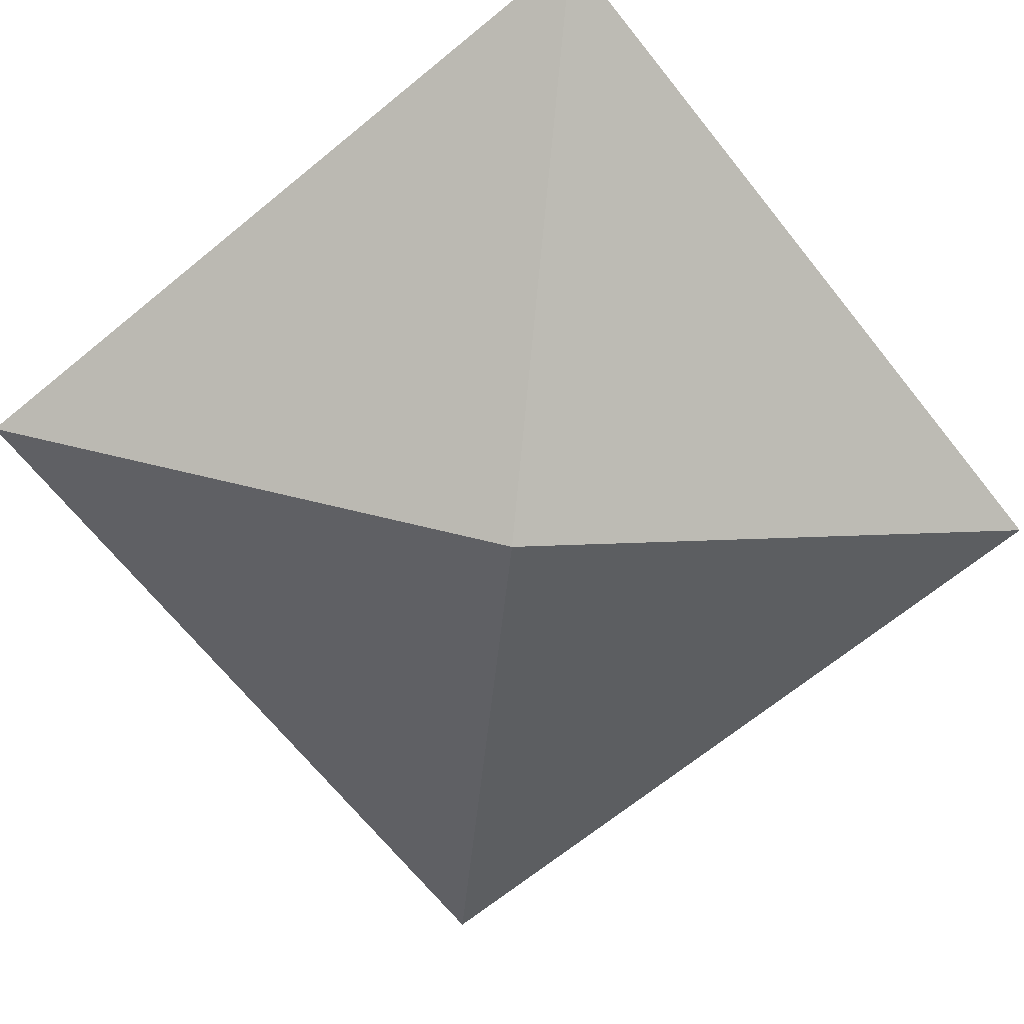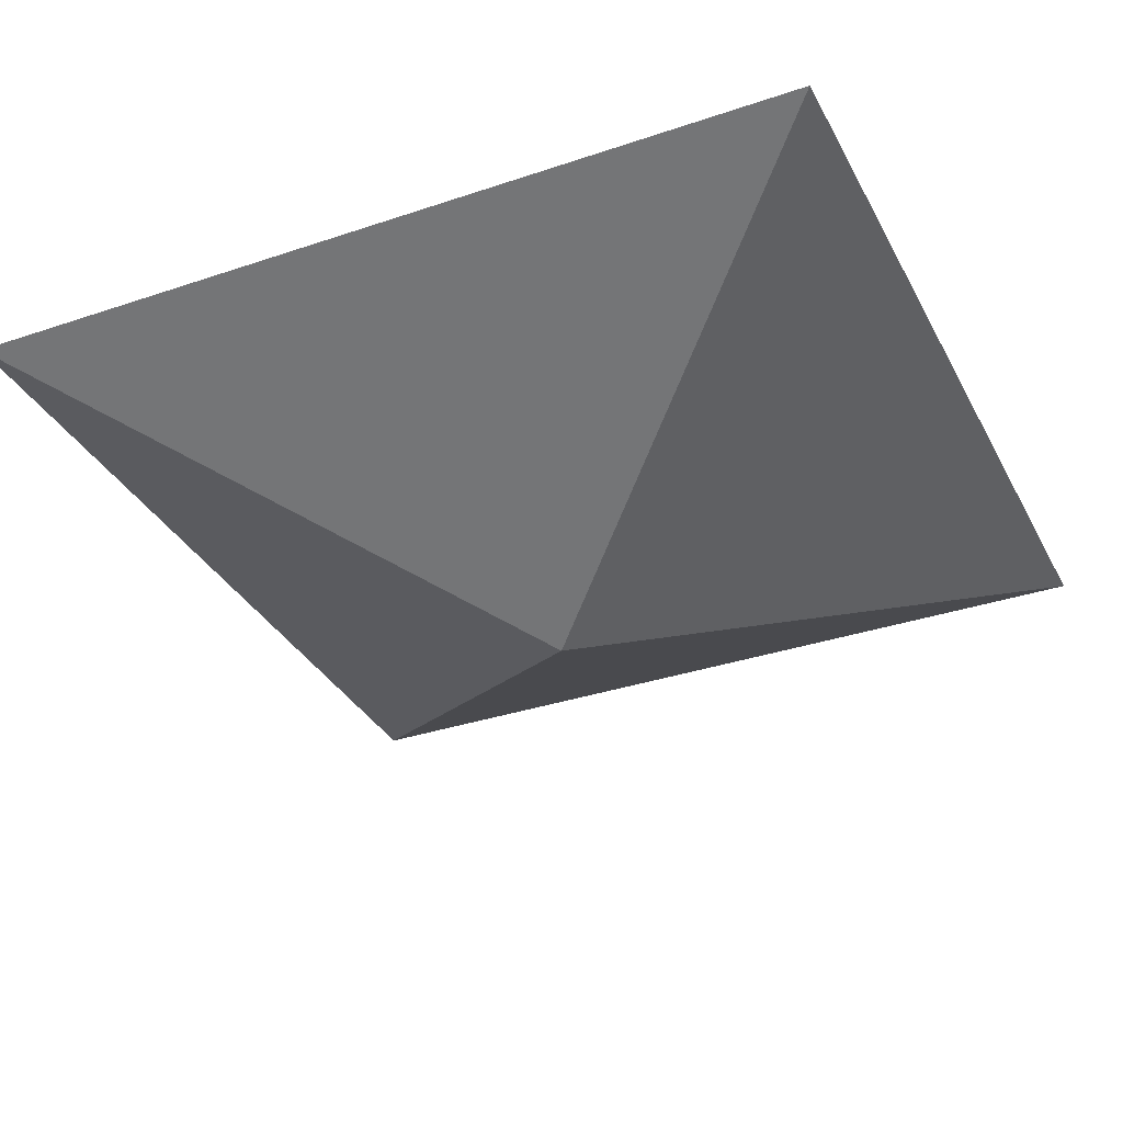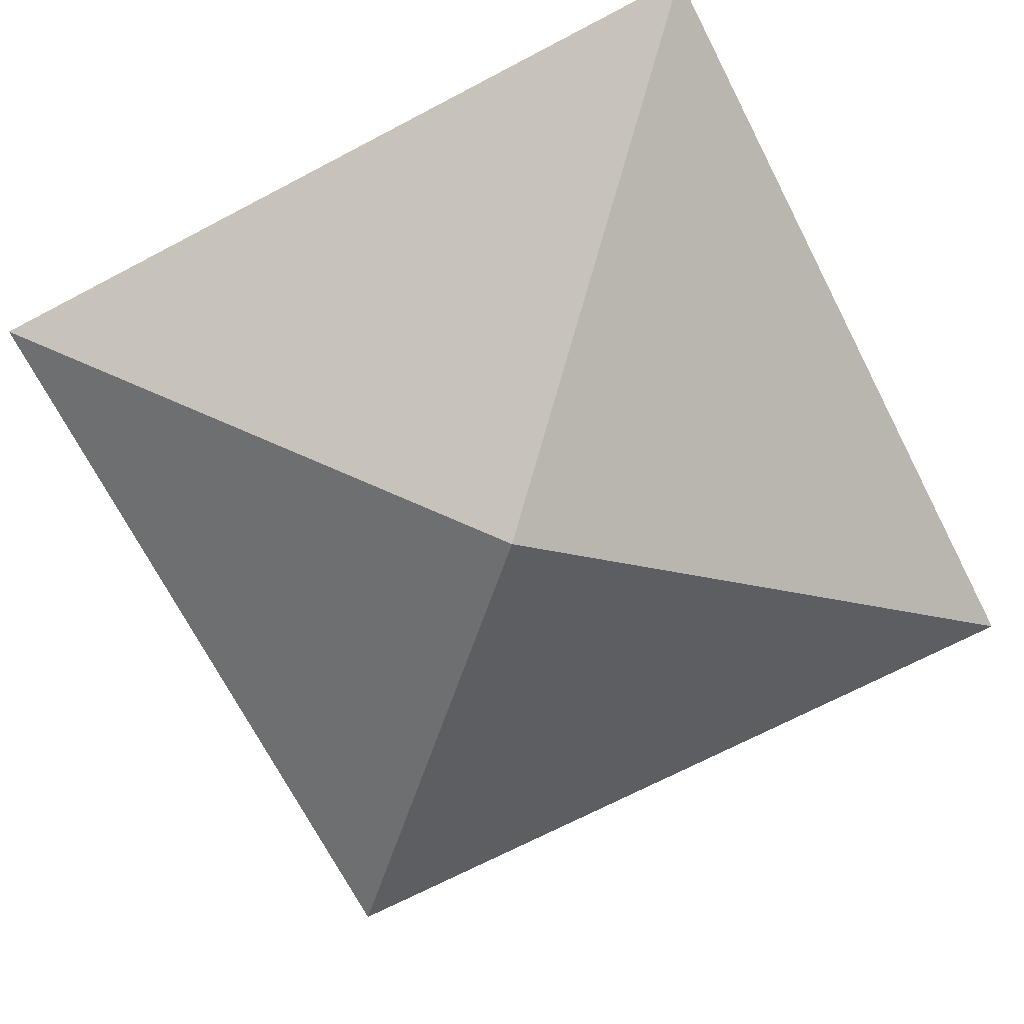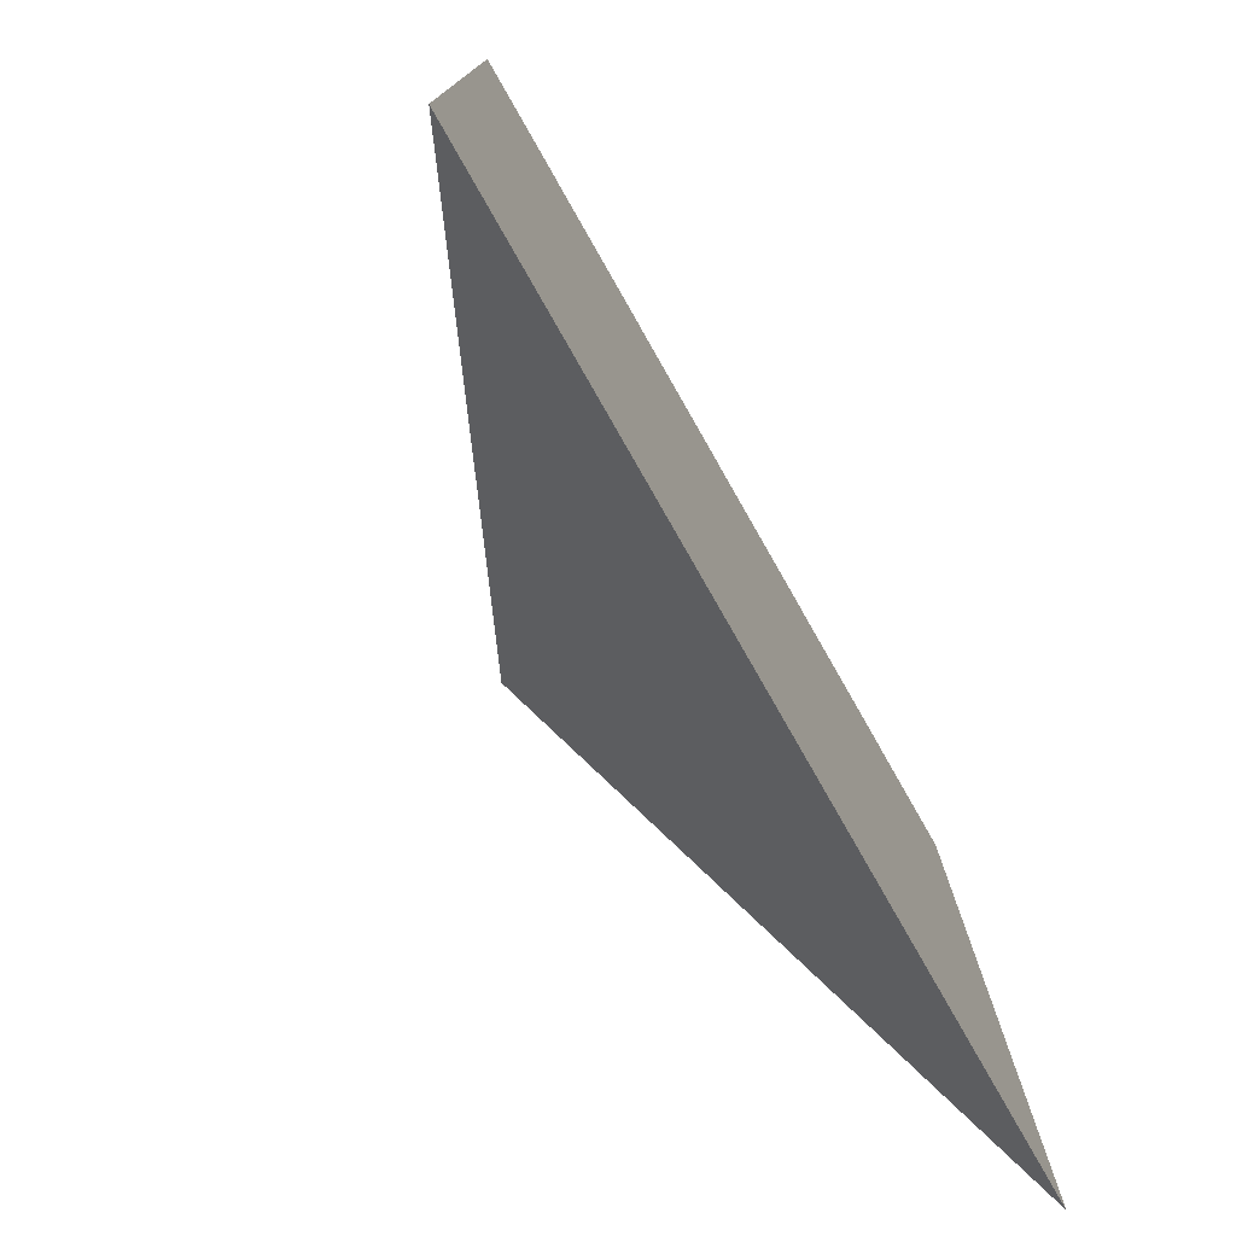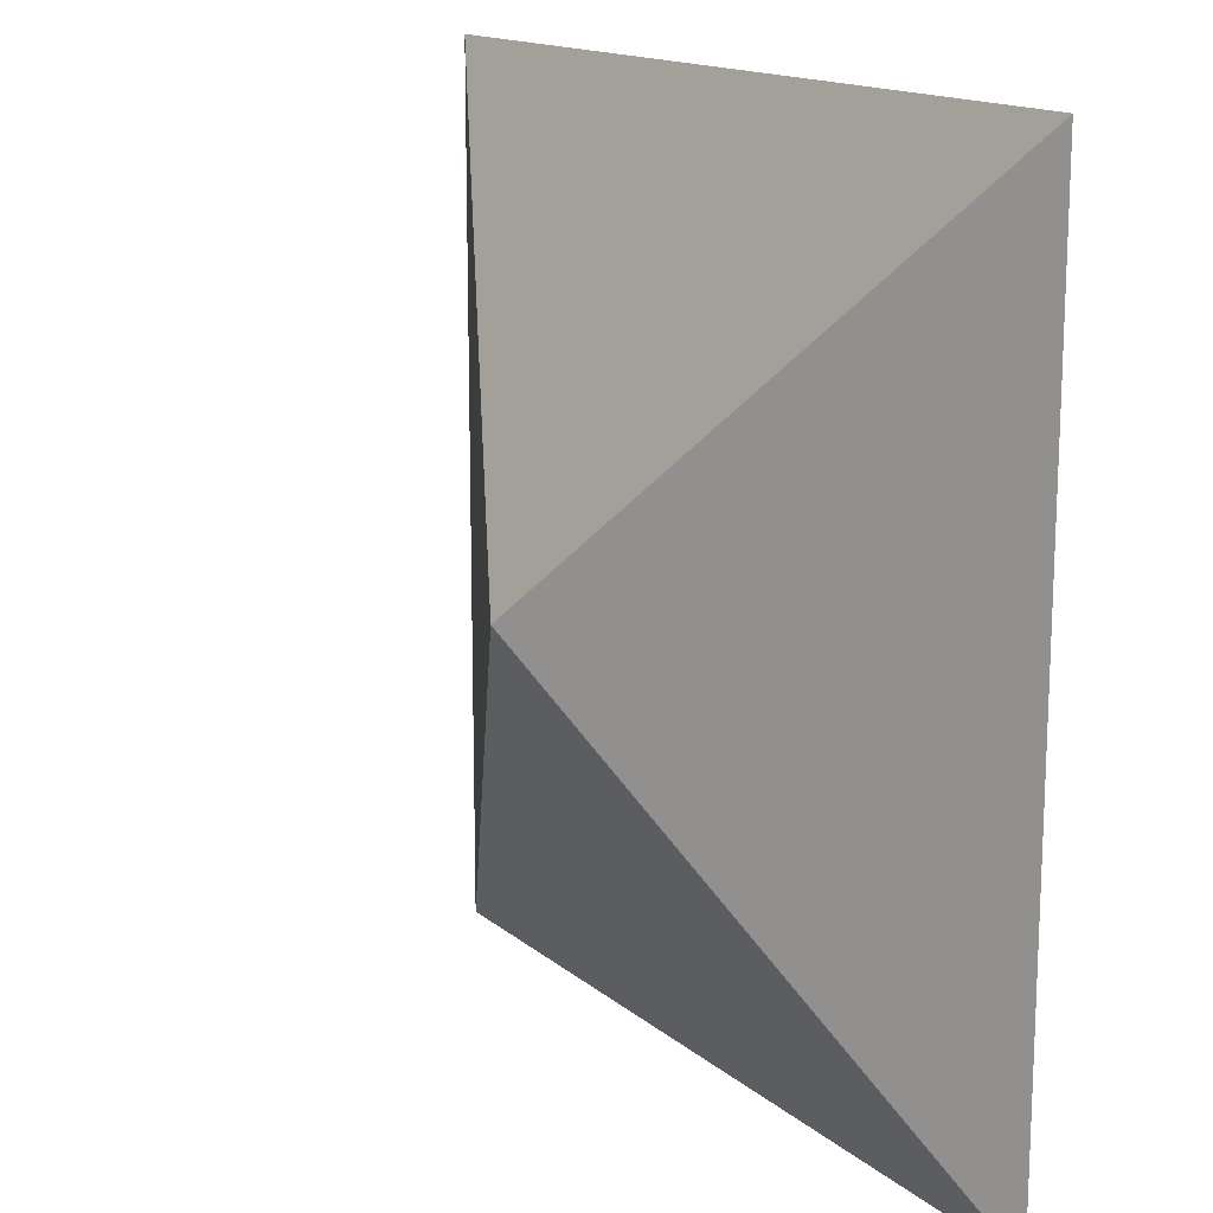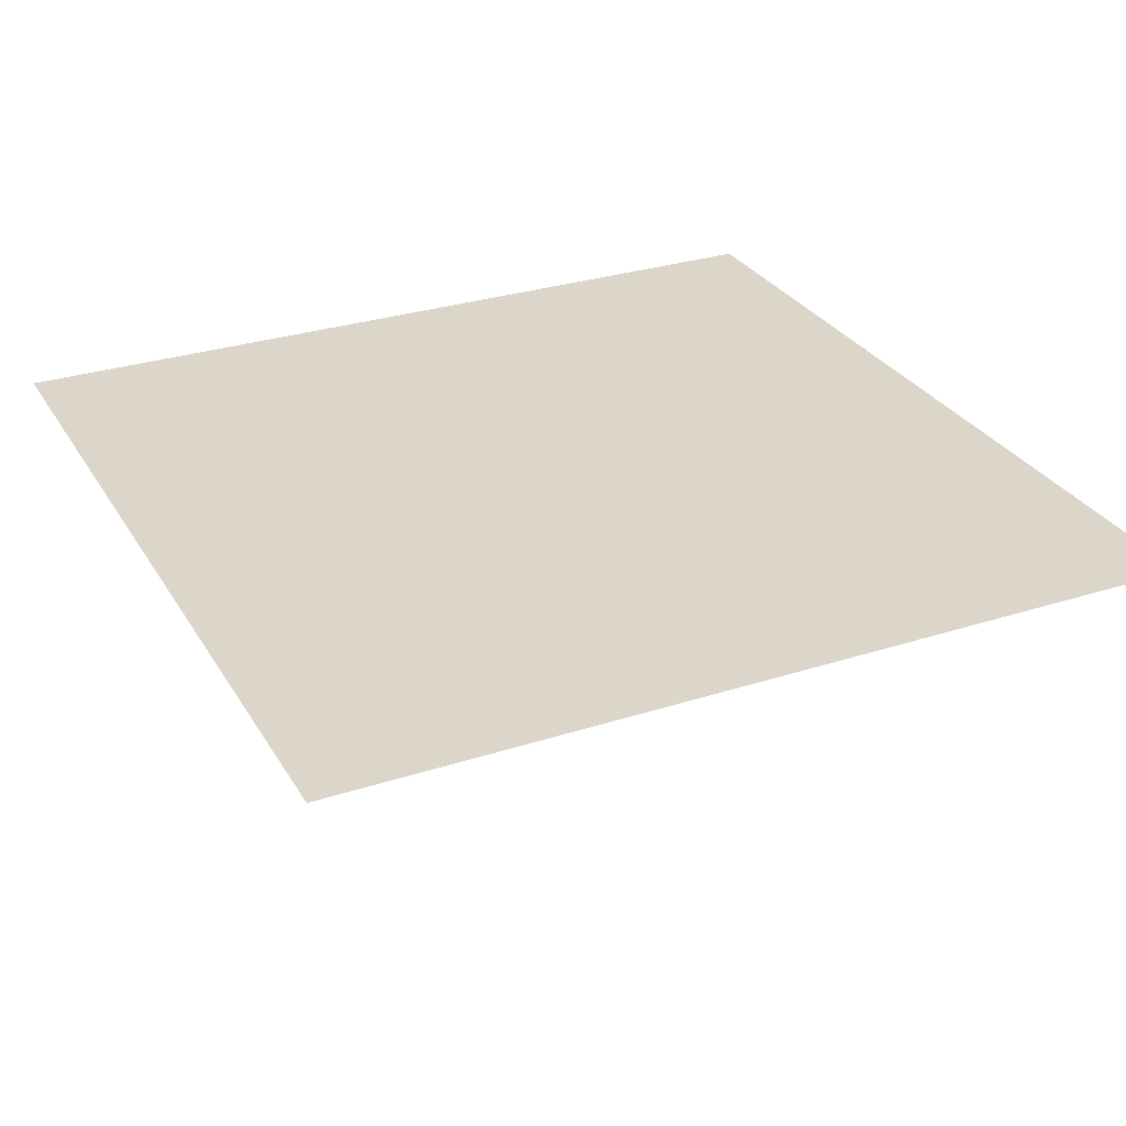
<metadata>
{"format":"obj","ext":"obj","renderer":"f3d","projection":"perspective","resolution":1024,"background":"white","views":[{"elev":-69.5,"azim":-51.0,"up":"+Y"},{"elev":-33.7,"azim":114.6,"up":"+Y"},{"elev":-71.2,"azim":117.5,"up":"+Y"},{"elev":-77.5,"azim":119.7,"up":"+Z"},{"elev":15.2,"azim":58.8,"up":"+Z"},{"elev":29.7,"azim":64.5,"up":"+Y"}]}
</metadata>
<code>
g Float_03_default1
v -342.2 88 -838.2
v -429.8 88 -838.2
v -429.8 88 -925.8
v -342.2 88 -925.8
v -386 66 -882
g Float_03_group124 Float_03_pPyramid22 Float_03_polySurface1 group1306
f 1 4 3 2
f 1 2 5
f 2 3 5
f 3 4 5
f 4 1 5

</code>
